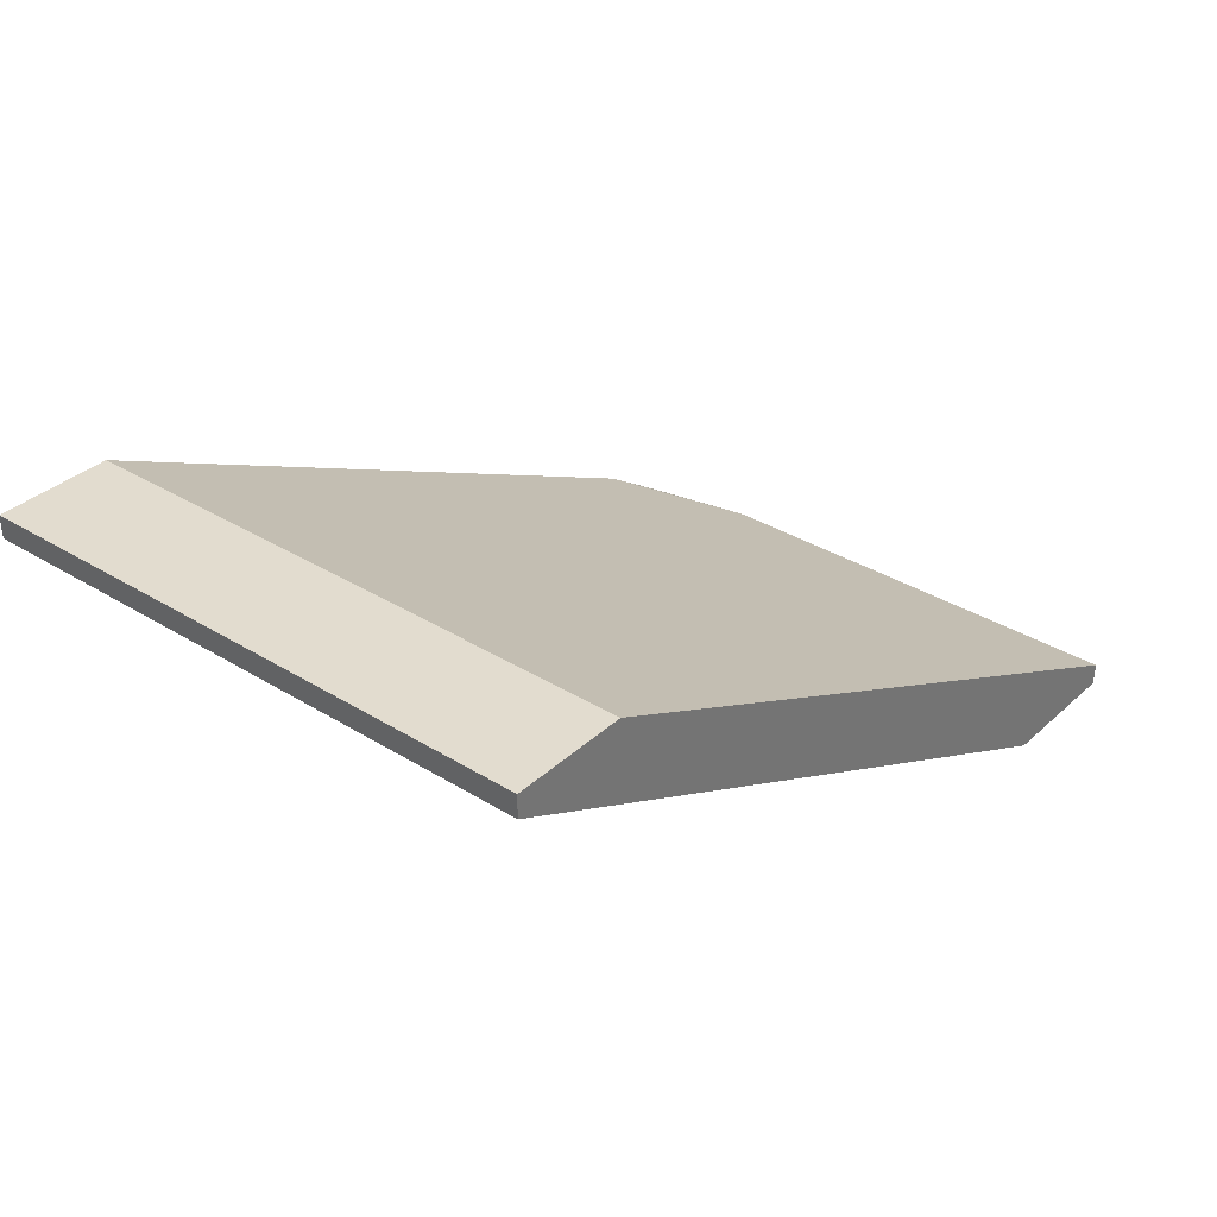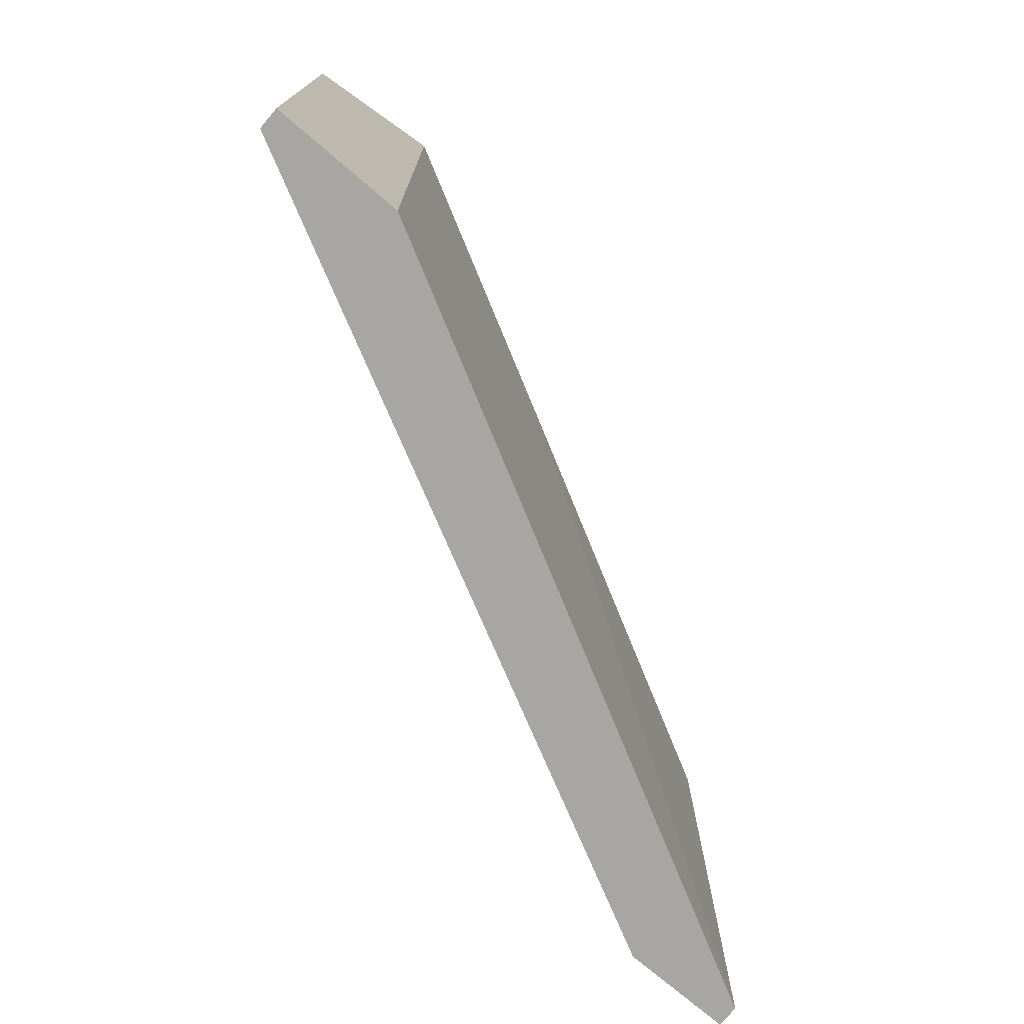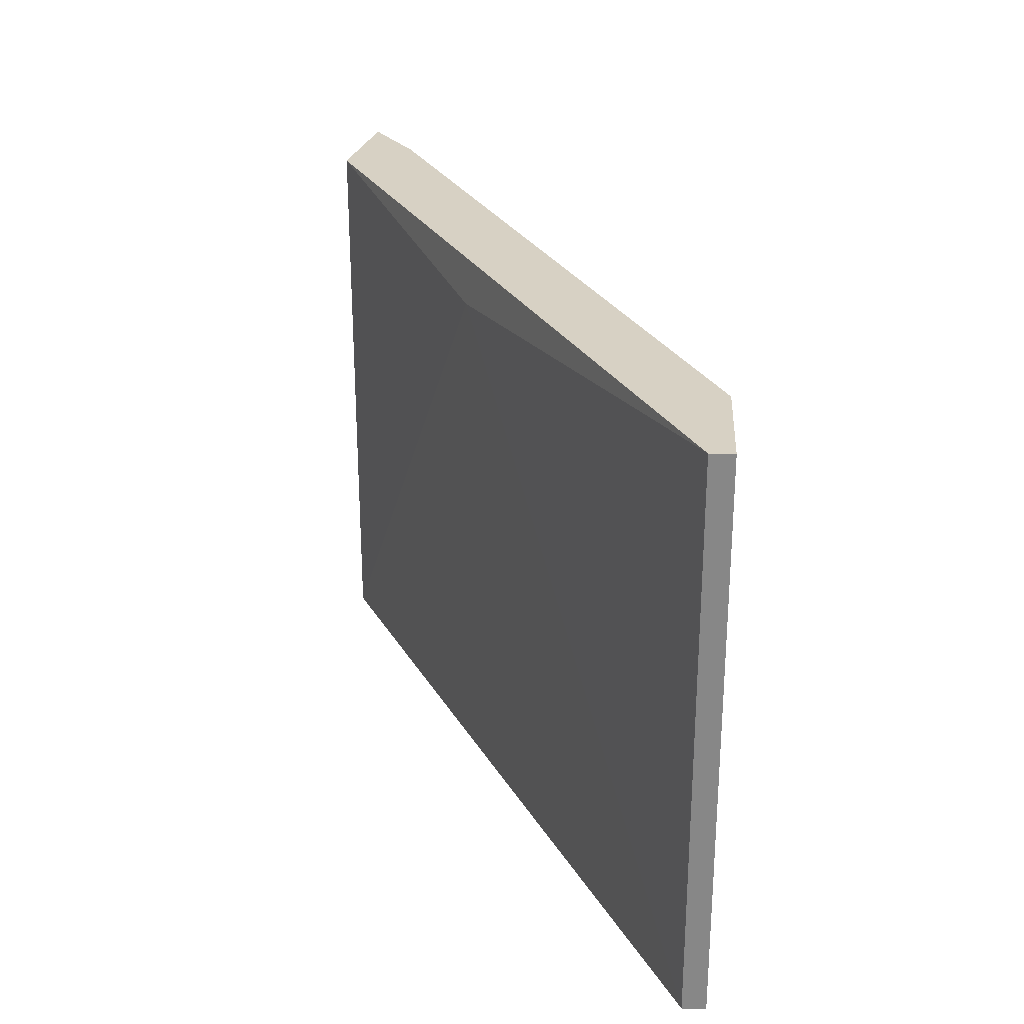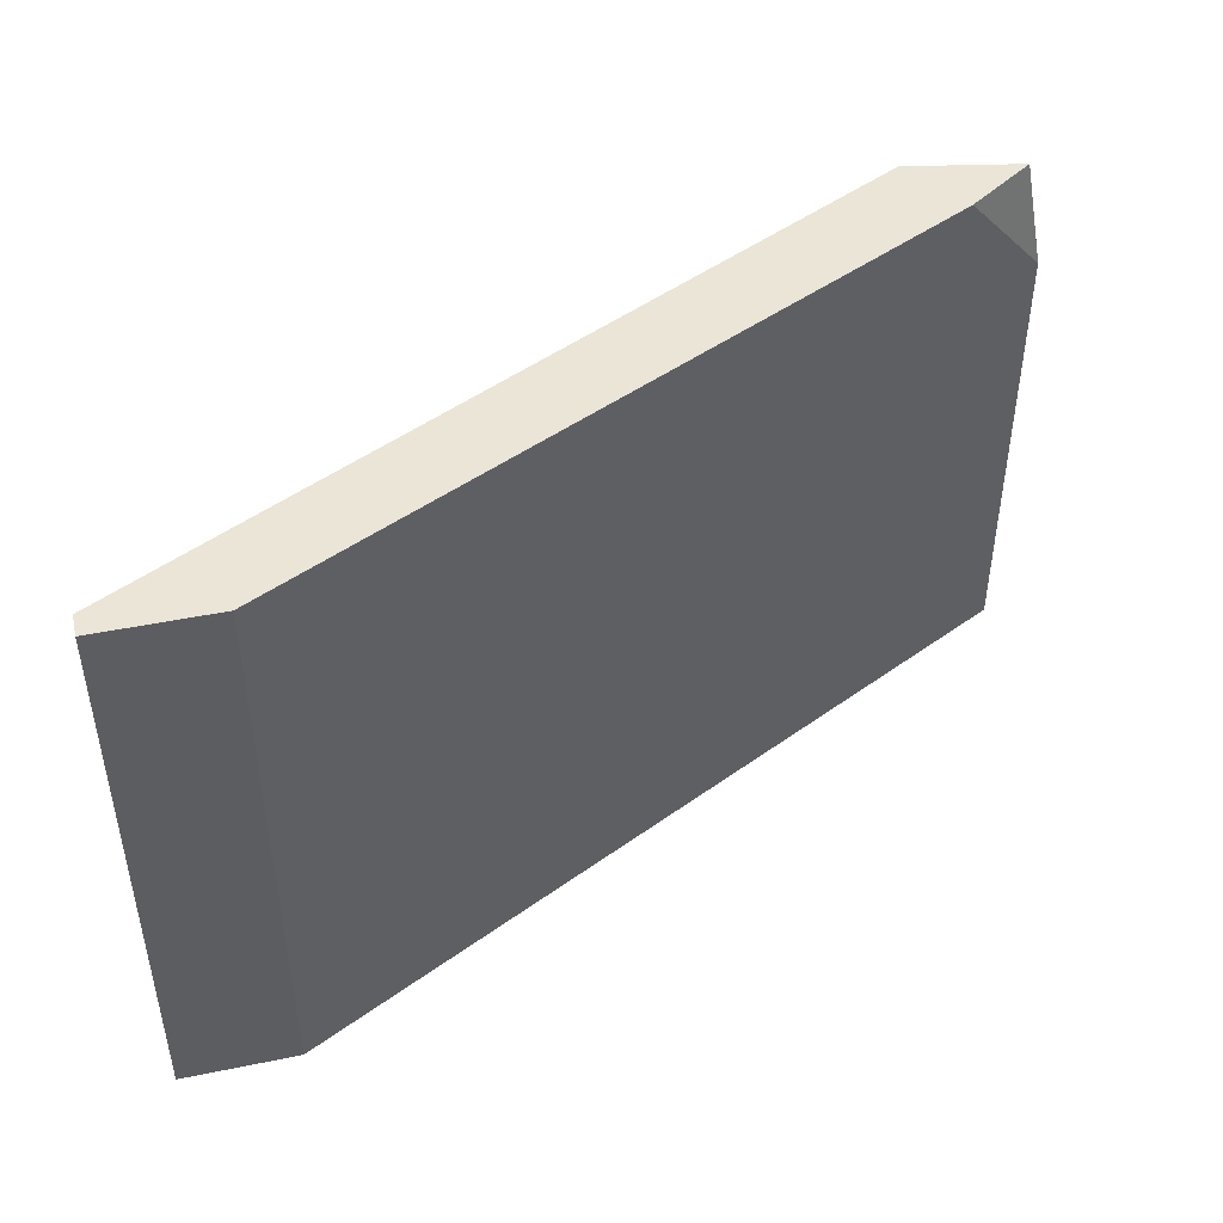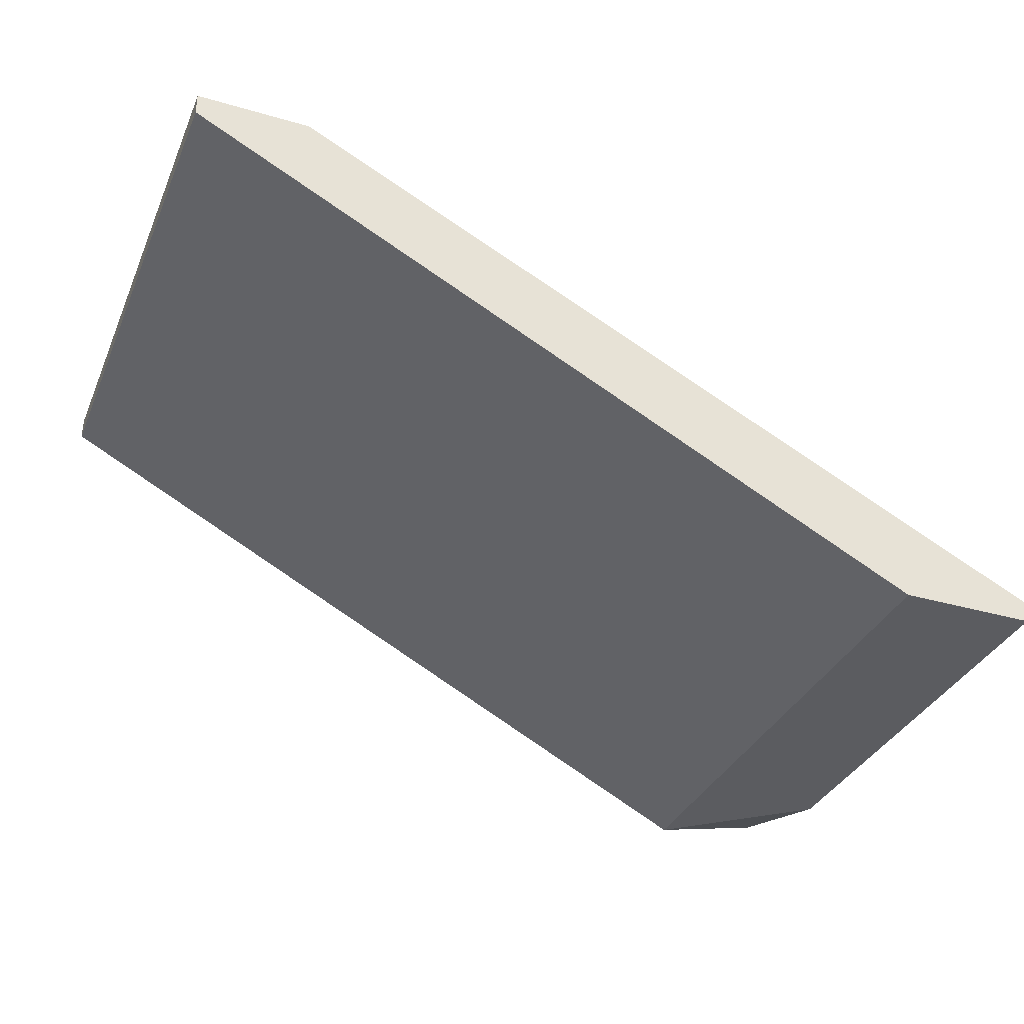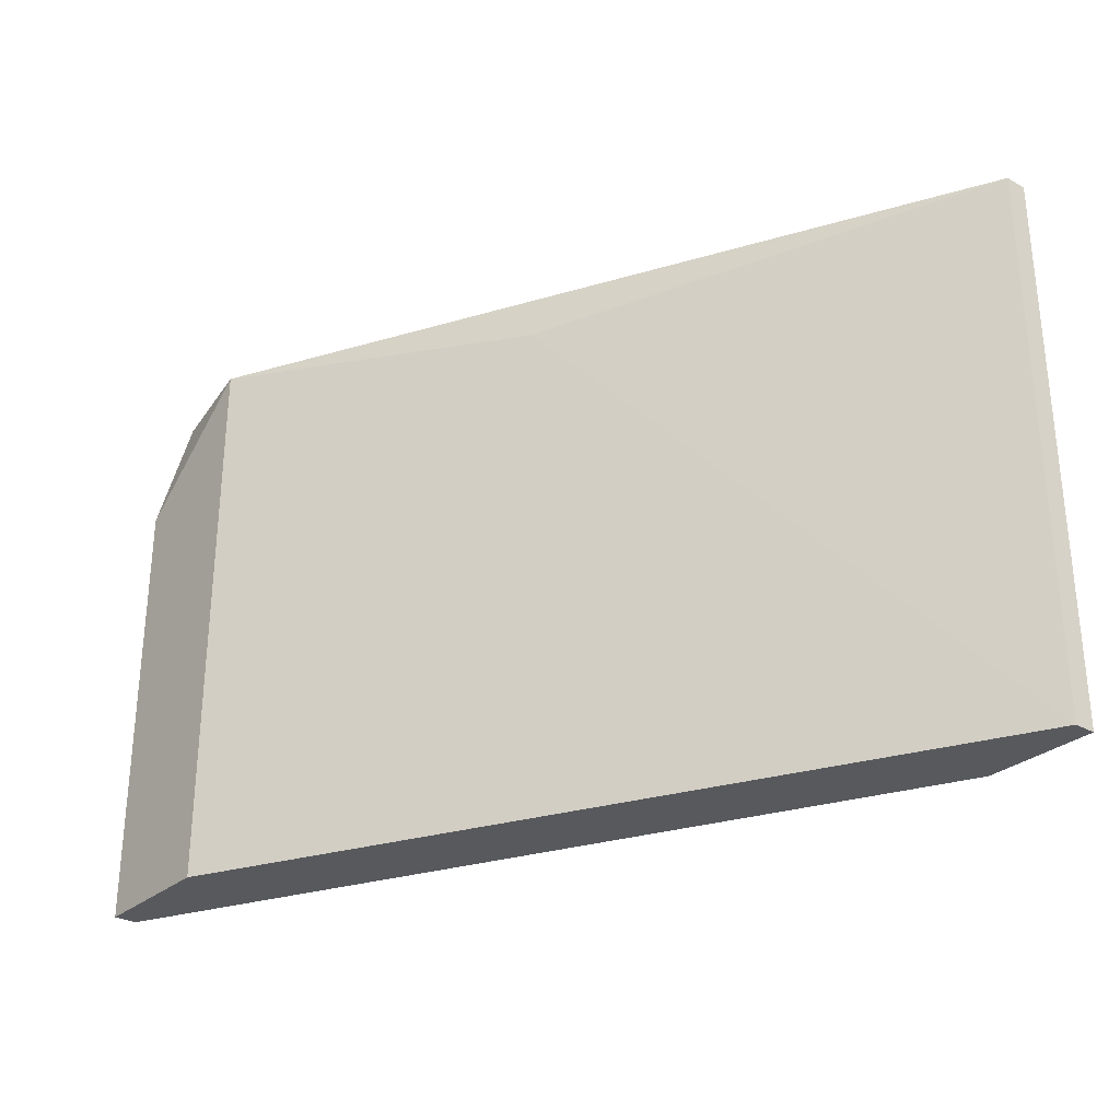
<metadata>
{"format":"obj","ext":"obj","renderer":"f3d","projection":"perspective","resolution":1024,"background":"white","views":[{"elev":34.7,"azim":129.6,"up":"+Y"},{"elev":-74.3,"azim":-40.5,"up":"+Z"},{"elev":27.1,"azim":93.2,"up":"+Z"},{"elev":45.9,"azim":166.8,"up":"+Z"},{"elev":-34.6,"azim":158.7,"up":"+Y"},{"elev":-29.6,"azim":50.7,"up":"+Z"}]}
</metadata>
<code>
v -0.01501 -0.0191 0.06227
v -0.01912 -0.02115 0.05714
v -0.01912 -0.02115 0.03664
v -0.01912 -0.02217 0.05714
v -0.01912 -0.02217 0.03664
v -0.01296 -0.02217 0.06227
v -0.01296 -0.02217 0.03664
v 0.02087 -0.003721 0.06227
v 0.02087 -0.003721 0.03664
v 0.02087 -0.004747 0.06227
v 0.02087 -0.004747 0.03664
v -0.01809 -0.02115 0.06227
v 0.001384 -0.015 0.06021
v 0.01574 -0.003721 0.06227
v 0.01574 -0.003721 0.03664
f 12 1 2
f 4 5 6
f 11 5 15
f 14 6 10
f 5 11 7
f 6 5 7
f 6 14 1
f 14 15 1
f 1 15 3
f 5 4 3
f 15 5 3
f 11 10 13
f 10 6 13
f 7 11 13
f 6 7 13
f 15 14 9
f 11 15 9
f 10 11 9
f 10 9 8
f 14 10 8
f 9 14 8
f 4 6 12
f 6 1 12
f 1 3 2
f 3 4 2
f 4 12 2

</code>
